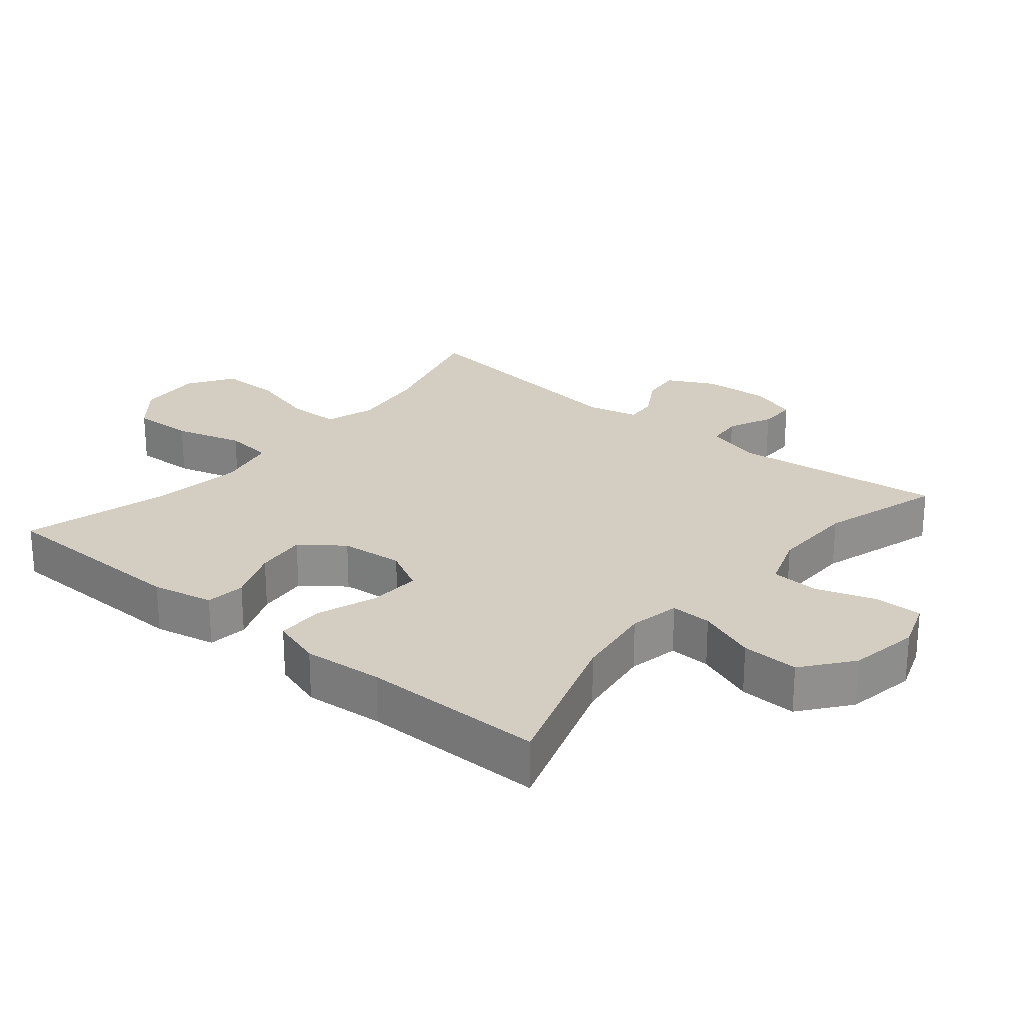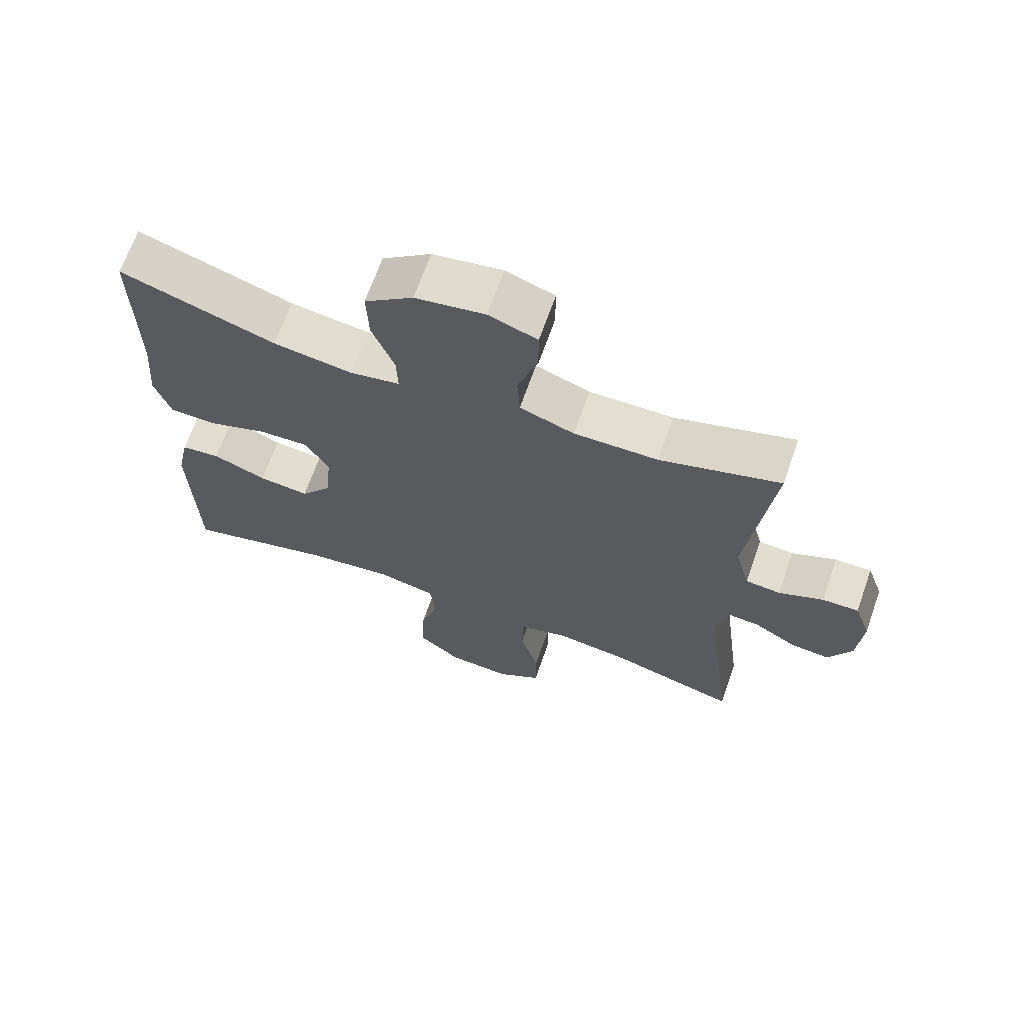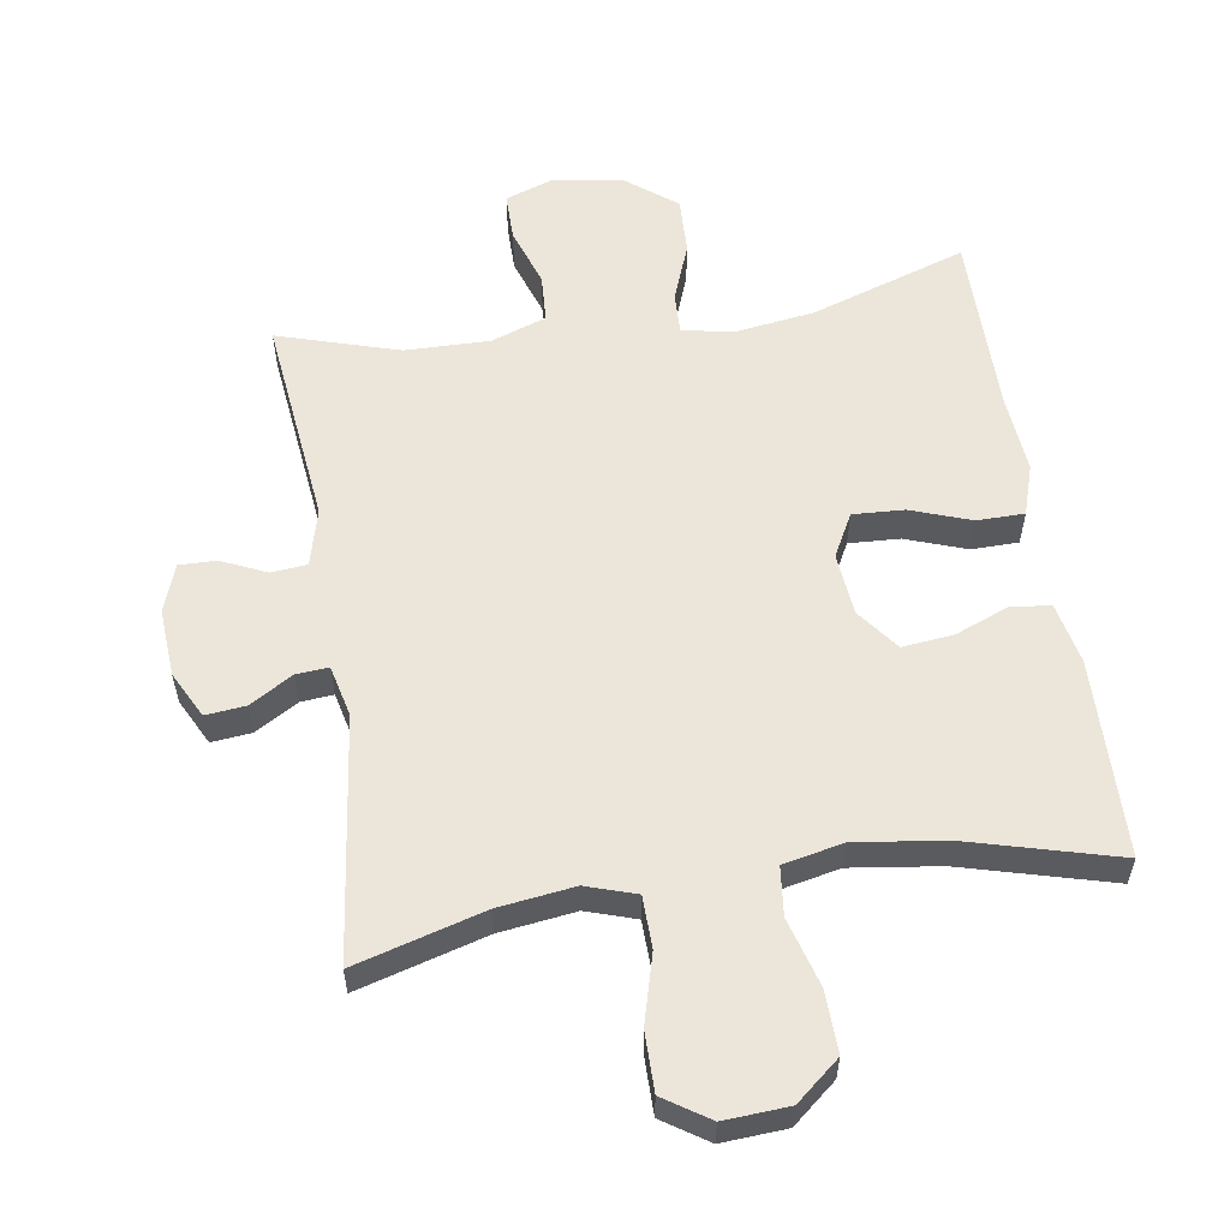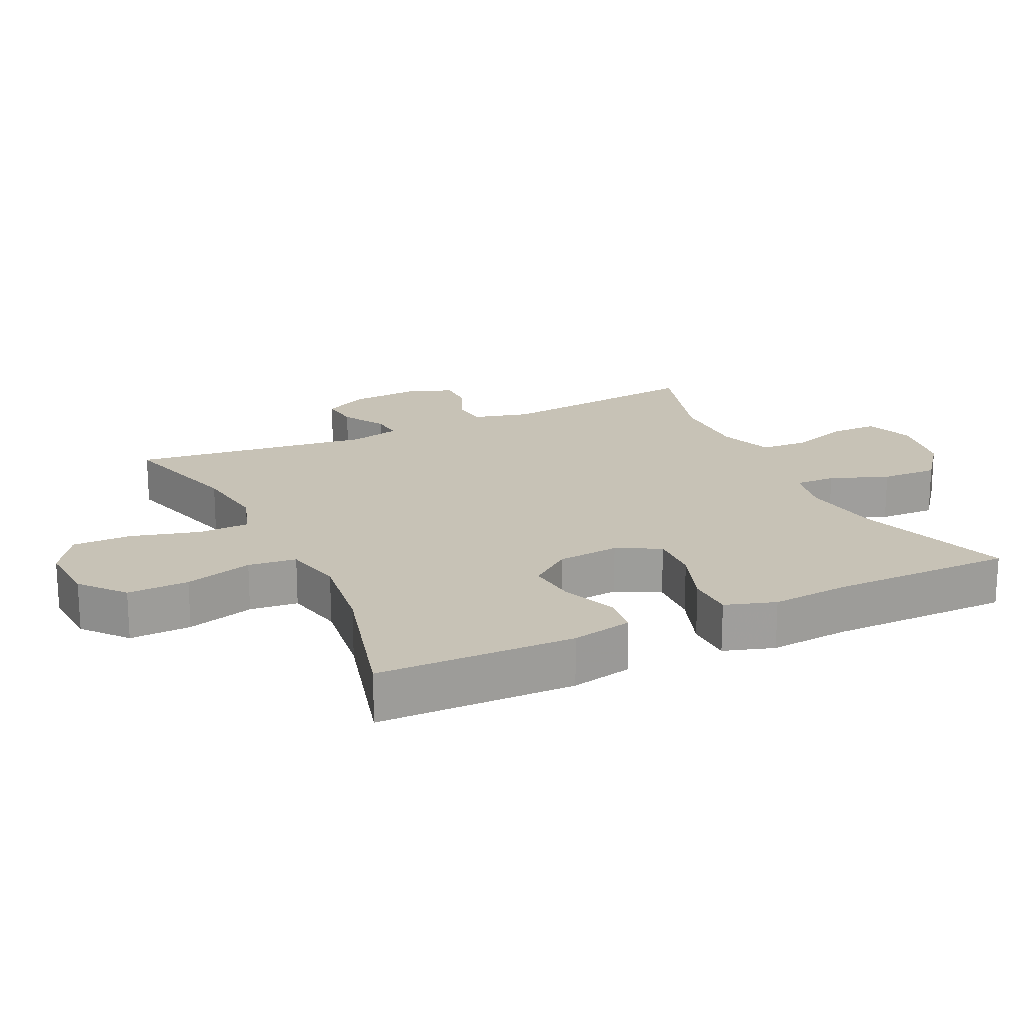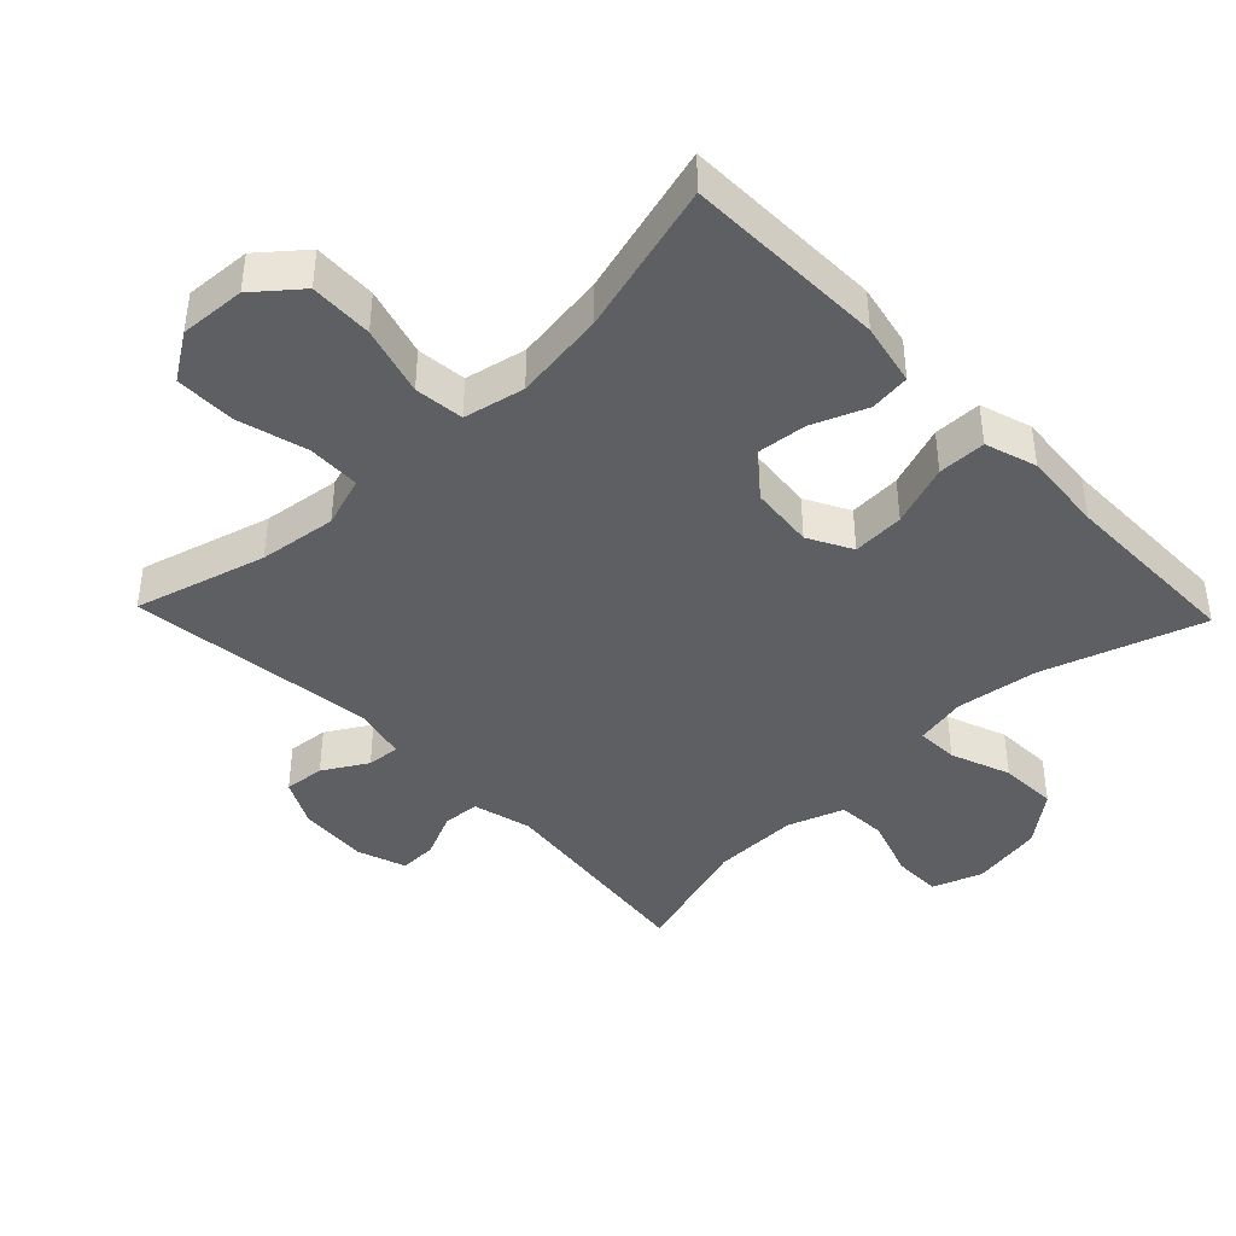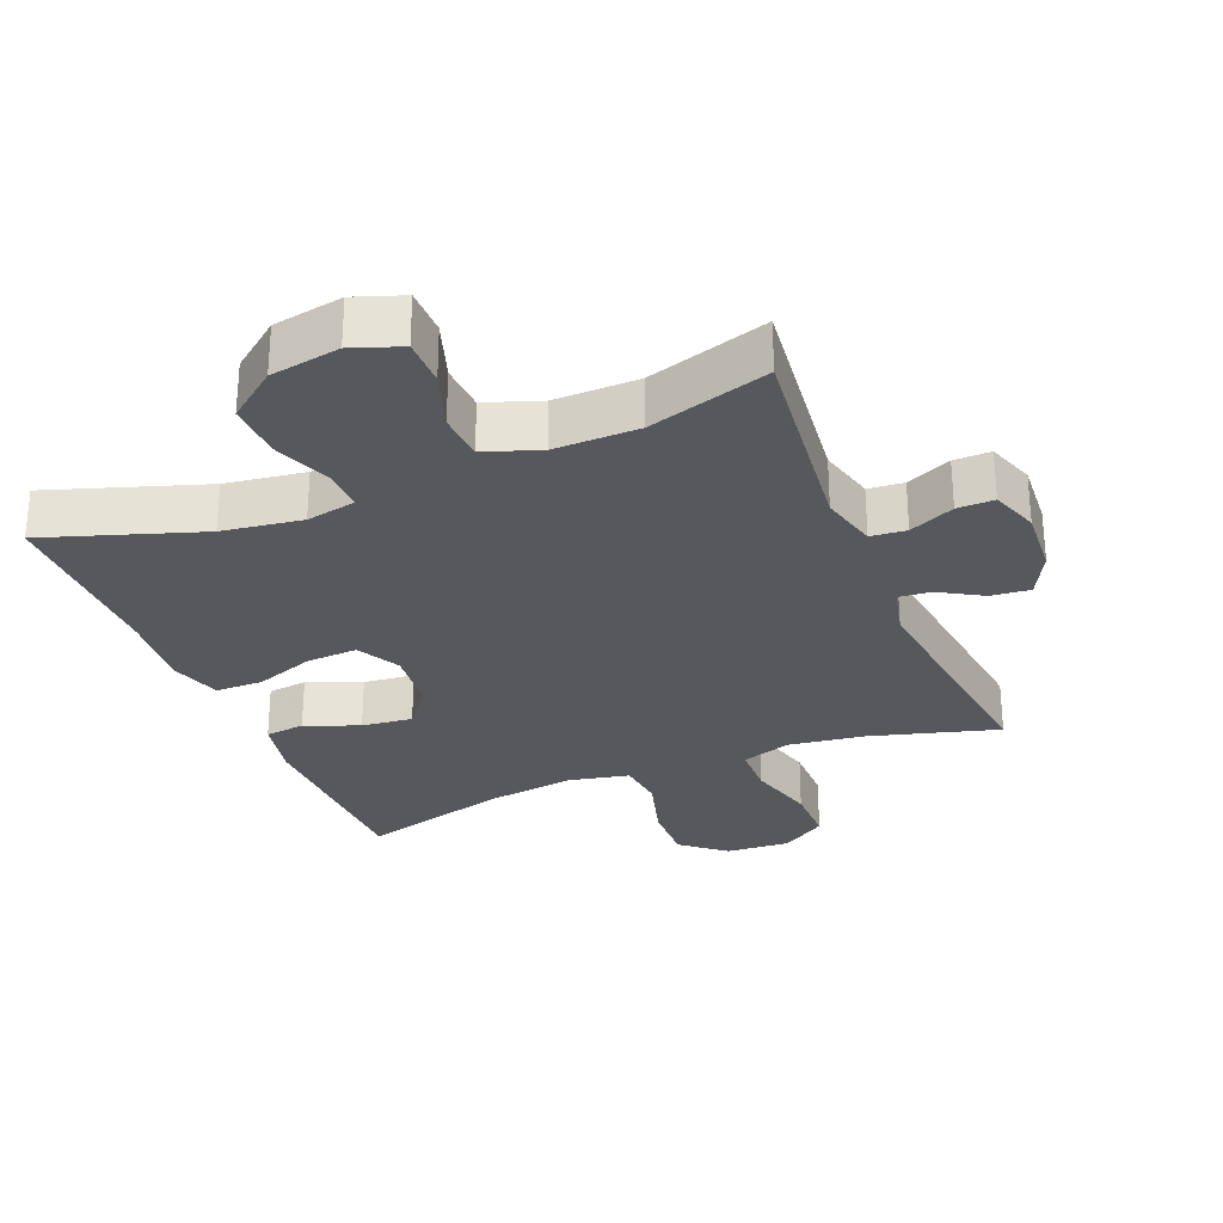
<metadata>
{"format":"obj","ext":"obj","renderer":"f3d","projection":"perspective","resolution":1024,"background":"white","views":[{"elev":24.9,"azim":-50.3,"up":"+Y"},{"elev":67.7,"azim":19.4,"up":"+Z"},{"elev":57.3,"azim":171.2,"up":"+Y"},{"elev":19.3,"azim":-115.5,"up":"+Y"},{"elev":-42.0,"azim":-136.1,"up":"+Y"},{"elev":-28.6,"azim":22.2,"up":"+Y"}]}
</metadata>
<code>
v 0.5 0.07 0.5
v 0.464 0.07 0.187
v 0.486 0.07 0.102
v 0.539 0.07 0.097
v 0.606 0.07 0.127
v 0.661 0.07 0.128
v 0.686 0.07 0.057
v 0.679 0.07 -0.044
v 0.644 0.07 -0.112
v 0.585 0.07 -0.106
v 0.521 0.07 -0.068
v 0.473 0.07 -0.064
v 0.455 0.07 -0.14
v 0.5 0.07 -0.5
v 0.309 0.07 -0.446
v 0.196 0.07 -0.431
v 0.122 0.07 -0.455
v 0.12 0.07 -0.532
v 0.148 0.07 -0.634
v 0.148 0.07 -0.722
v 0.081 0.07 -0.766
v -0.015 0.07 -0.76
v -0.08 0.07 -0.706
v -0.077 0.07 -0.614
v -0.048 0.07 -0.513
v -0.056 0.07 -0.441
v -0.145 0.07 -0.422
v -0.278 0.07 -0.44
v -0.5 0.07 -0.5
v -0.506 0.07 -0.206
v -0.487 0.07 -0.115
v -0.428 0.07 -0.108
v -0.348 0.07 -0.14
v -0.272 0.07 -0.148
v -0.225 0.07 -0.086
v -0.216 0.07 0.007
v -0.25 0.07 0.071
v -0.326 0.07 0.067
v -0.416 0.07 0.035
v -0.486 0.07 0.036
v -0.51 0.07 0.111
v -0.5 0.07 0.229
v -0.5 0.07 0.5
v -0.268 0.07 0.423
v -0.149 0.07 0.406
v -0.074 0.07 0.421
v -0.076 0.07 0.482
v -0.109 0.07 0.569
v -0.112 0.07 0.654
v -0.039 0.07 0.711
v 0.065 0.07 0.729
v 0.138 0.07 0.703
v 0.138 0.07 0.632
v 0.108 0.07 0.544
v 0.112 0.07 0.472
v 0.194 0.07 0.443
v 0.32 0.07 0.445
v 0.5 0 0.5
v 0.464 0 0.187
v 0.486 0 0.102
v 0.539 0 0.097
v 0.606 0 0.127
v 0.661 0 0.128
v 0.686 0 0.057
v 0.679 0 -0.044
v 0.644 0 -0.112
v 0.585 0 -0.106
v 0.521 0 -0.068
v 0.473 0 -0.064
v 0.455 0 -0.14
v 0.5 0 -0.5
v 0.309 0 -0.446
v 0.196 0 -0.431
v 0.122 0 -0.455
v 0.12 0 -0.532
v 0.148 0 -0.634
v 0.148 0 -0.722
v 0.081 0 -0.766
v -0.015 0 -0.76
v -0.08 0 -0.706
v -0.077 0 -0.614
v -0.048 0 -0.513
v -0.056 0 -0.441
v -0.145 0 -0.422
v -0.278 0 -0.44
v -0.5 0 -0.5
v -0.506 0 -0.206
v -0.487 0 -0.115
v -0.428 0 -0.108
v -0.348 0 -0.14
v -0.272 0 -0.148
v -0.225 0 -0.086
v -0.216 0 0.007
v -0.25 0 0.071
v -0.326 0 0.067
v -0.416 0 0.035
v -0.486 0 0.036
v -0.51 0 0.111
v -0.5 0 0.229
v -0.5 0 0.5
v -0.268 0 0.423
v -0.149 0 0.406
v -0.074 0 0.421
v -0.076 0 0.482
v -0.109 0 0.569
v -0.112 0 0.654
v -0.039 0 0.711
v 0.065 0 0.729
v 0.138 0 0.703
v 0.138 0 0.632
v 0.108 0 0.544
v 0.112 0 0.472
v 0.194 0 0.443
v 0.32 0 0.445
f 51 52 53 54
f 51 54 55
f 50 51 55
f 47 48 49 50
f 46 47 50 55
f 42 43 44
f 42 44 45
f 41 42 45 46
f 38 39 40 41
f 37 38 41 46
f 30 31 32 33
f 28 29 30 33
f 27 28 33 34
f 26 27 34 35
f 22 23 24 25
f 22 25 26
f 21 22 26
f 18 19 20 21
f 17 18 21 26
f 16 17 26 35
f 13 14 15
f 12 13 15 16
f 8 9 10 11
f 8 11 12
f 7 8 12
f 4 5 6 7
f 3 4 7 12
f 2 3 12 16
f 57 1 2 16
f 37 46 55 56
f 36 37 56 57
f 16 35 36 57
f 111 110 109 108
f 112 111 108
f 112 108 107
f 107 106 105 104
f 112 107 104 103
f 101 100 99
f 102 101 99
f 103 102 99 98
f 98 97 96 95
f 103 98 95 94
f 90 89 88 87
f 90 87 86 85
f 91 90 85 84
f 92 91 84 83
f 82 81 80 79
f 83 82 79
f 83 79 78
f 78 77 76 75
f 83 78 75 74
f 92 83 74 73
f 72 71 70
f 73 72 70 69
f 68 67 66 65
f 69 68 65
f 69 65 64
f 64 63 62 61
f 69 64 61 60
f 73 69 60 59
f 73 59 58 114
f 113 112 103 94
f 114 113 94 93
f 114 93 92 73
f 1 58 59 2
f 2 59 60 3
f 3 60 61 4
f 4 61 62 5
f 5 62 63 6
f 6 63 64 7
f 7 64 65 8
f 8 65 66 9
f 9 66 67 10
f 10 67 68 11
f 11 68 69 12
f 12 69 70 13
f 13 70 71 14
f 14 71 72 15
f 15 72 73 16
f 16 73 74 17
f 17 74 75 18
f 18 75 76 19
f 19 76 77 20
f 20 77 78 21
f 21 78 79 22
f 22 79 80 23
f 23 80 81 24
f 24 81 82 25
f 25 82 83 26
f 26 83 84 27
f 27 84 85 28
f 28 85 86 29
f 29 86 87 30
f 30 87 88 31
f 31 88 89 32
f 32 89 90 33
f 33 90 91 34
f 34 91 92 35
f 35 92 93 36
f 36 93 94 37
f 37 94 95 38
f 38 95 96 39
f 39 96 97 40
f 40 97 98 41
f 41 98 99 42
f 42 99 100 43
f 43 100 101 44
f 44 101 102 45
f 45 102 103 46
f 46 103 104 47
f 47 104 105 48
f 48 105 106 49
f 49 106 107 50
f 50 107 108 51
f 51 108 109 52
f 52 109 110 53
f 53 110 111 54
f 54 111 112 55
f 55 112 113 56
f 56 113 114 57
f 57 114 58 1

</code>
